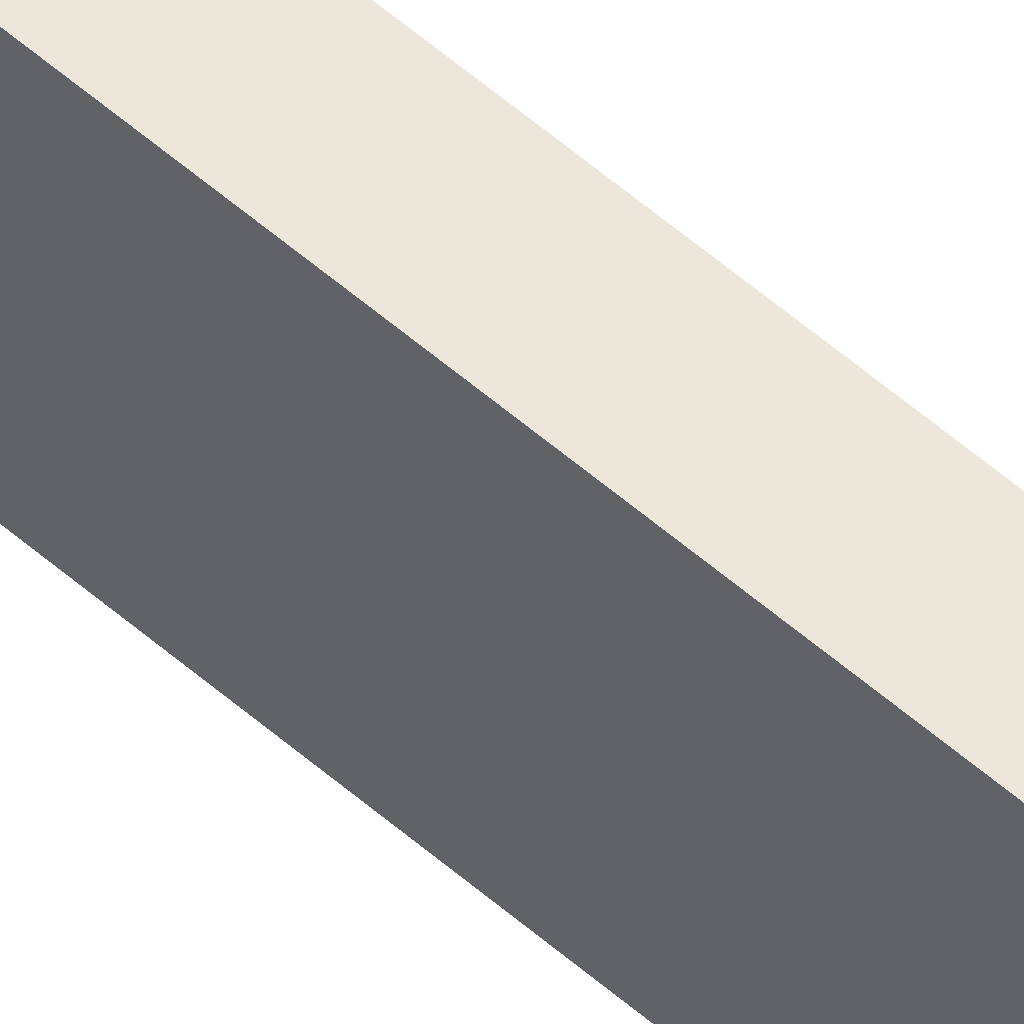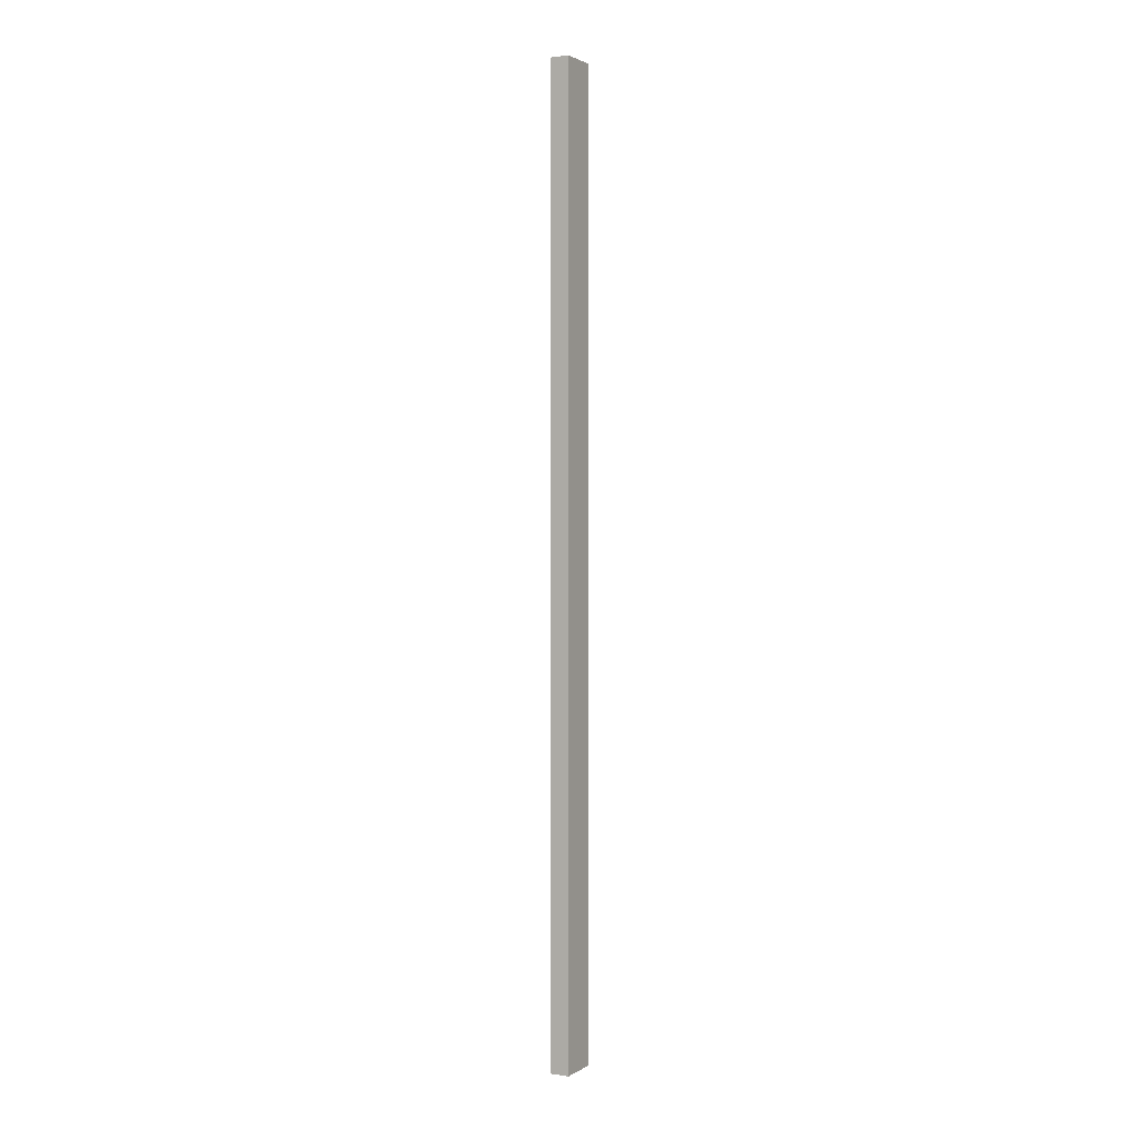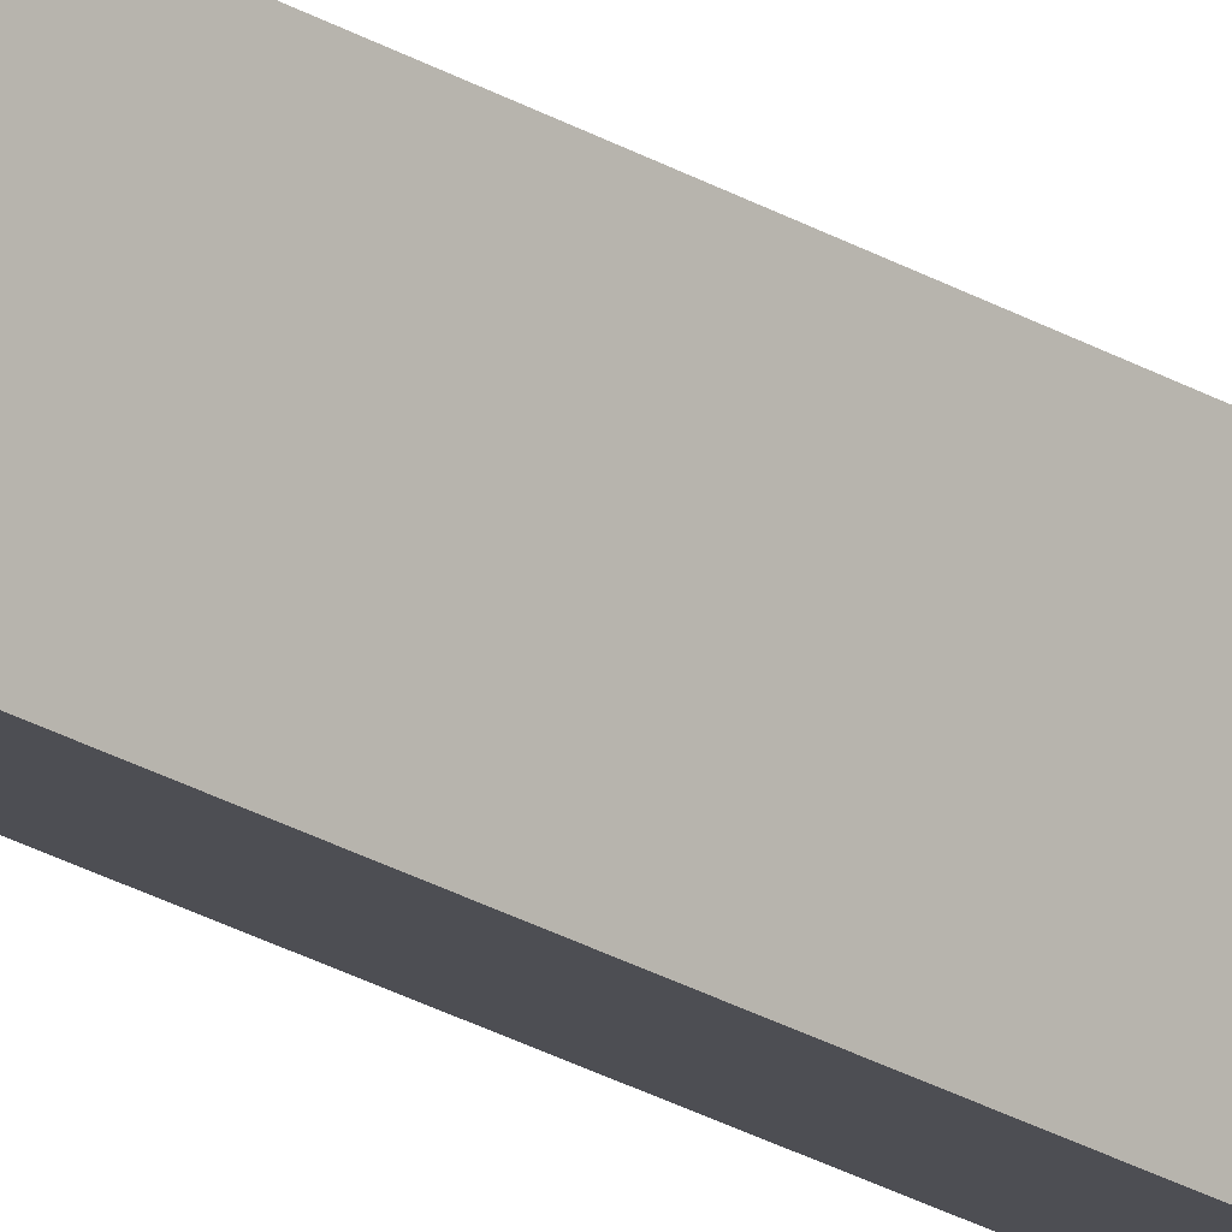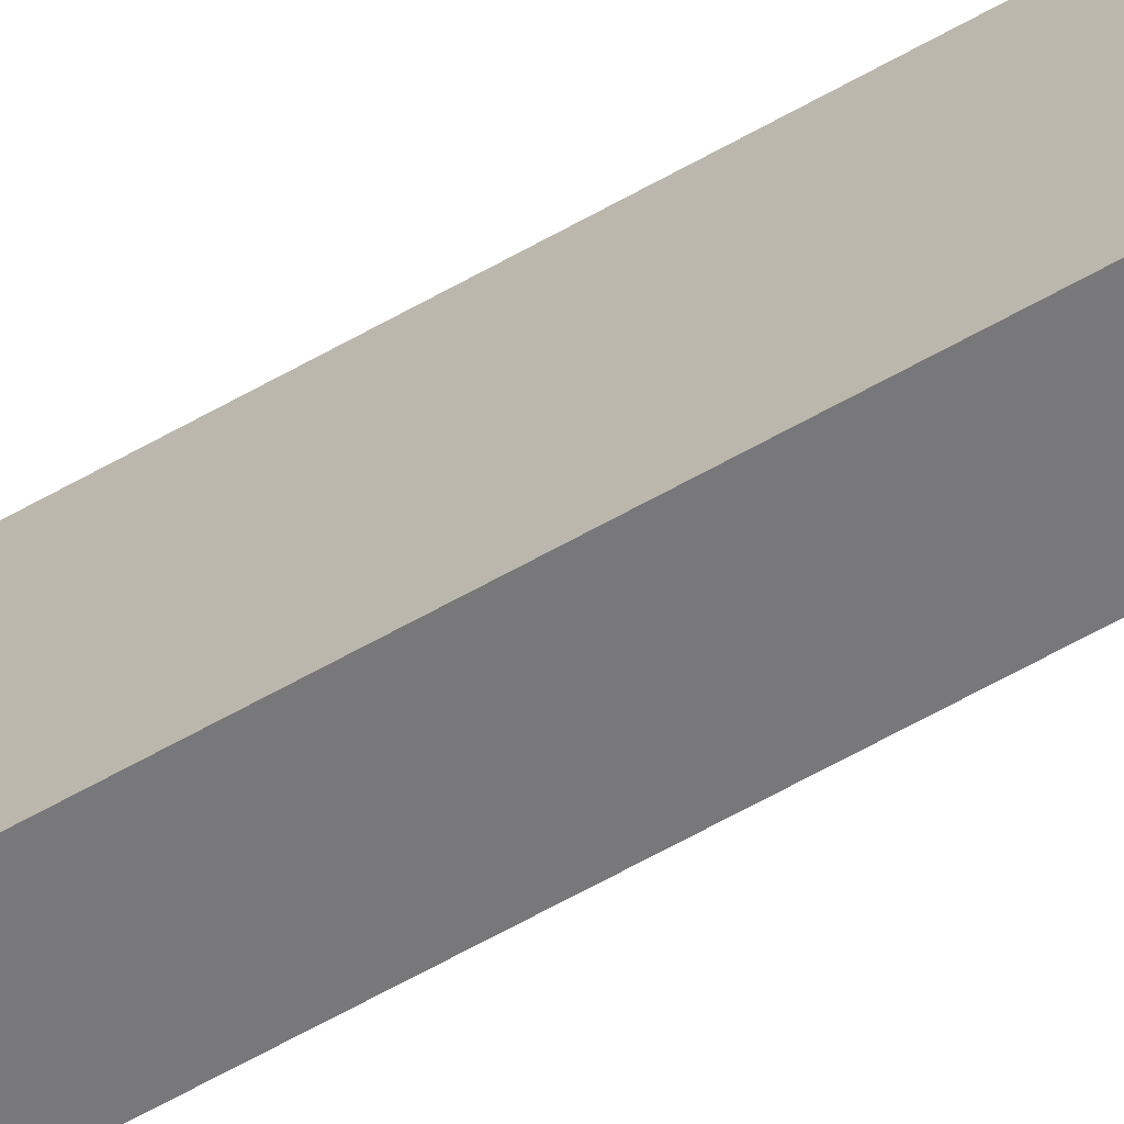
<metadata>
{"format":"obj","ext":"obj","renderer":"f3d","projection":"perspective","resolution":1024,"background":"white","views":[{"elev":59.5,"azim":-48.6,"up":"+Z"},{"elev":1.9,"azim":41.5,"up":"+Y"},{"elev":-23.3,"azim":43.9,"up":"+Z"},{"elev":-47.6,"azim":-55.3,"up":"+Z"}]}
</metadata>
<code>
v  0.126 12.38 0.515
v  0.247 12.38 -0.059
v  0 12.38 7.578e-16
v  0.37 12.38 0.457
v  0 0 0
v  0.126 -3.153e-17 0.515
v  0.37 -2.798e-17 0.457
v  0.247 3.613e-18 -0.059
g defaultobject
f 1 2 3
f 2 1 4
f 5 1 3
f 1 5 6
f 6 4 1
f 4 6 7
f 7 2 4
f 2 7 8
f 8 3 2
f 3 8 5
f 8 6 5
f 6 8 7

</code>
